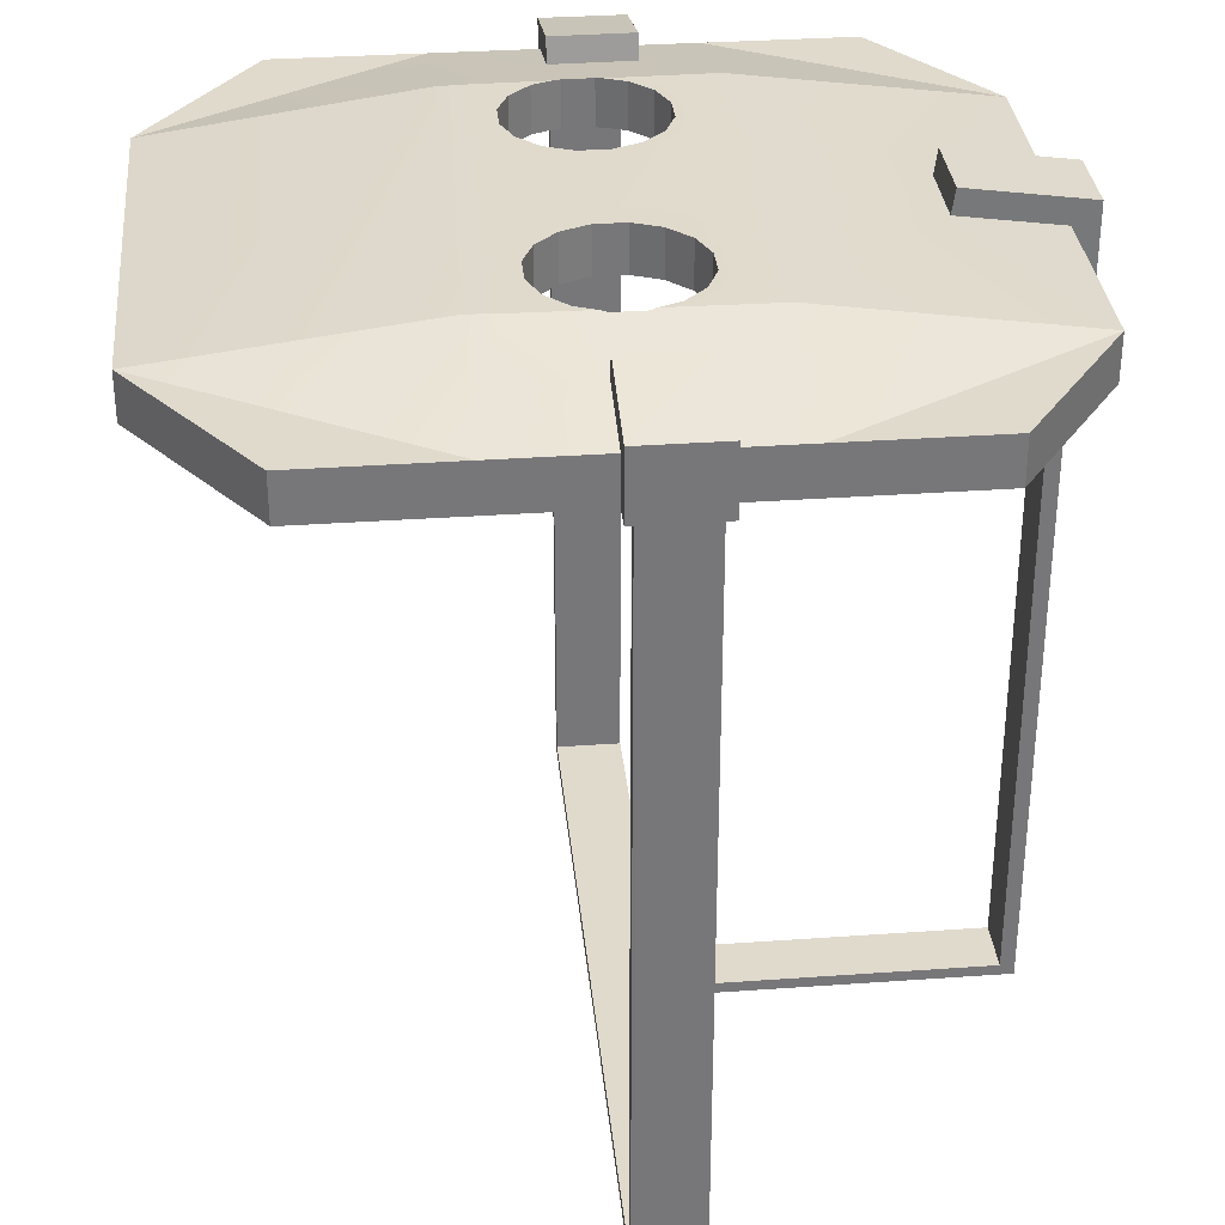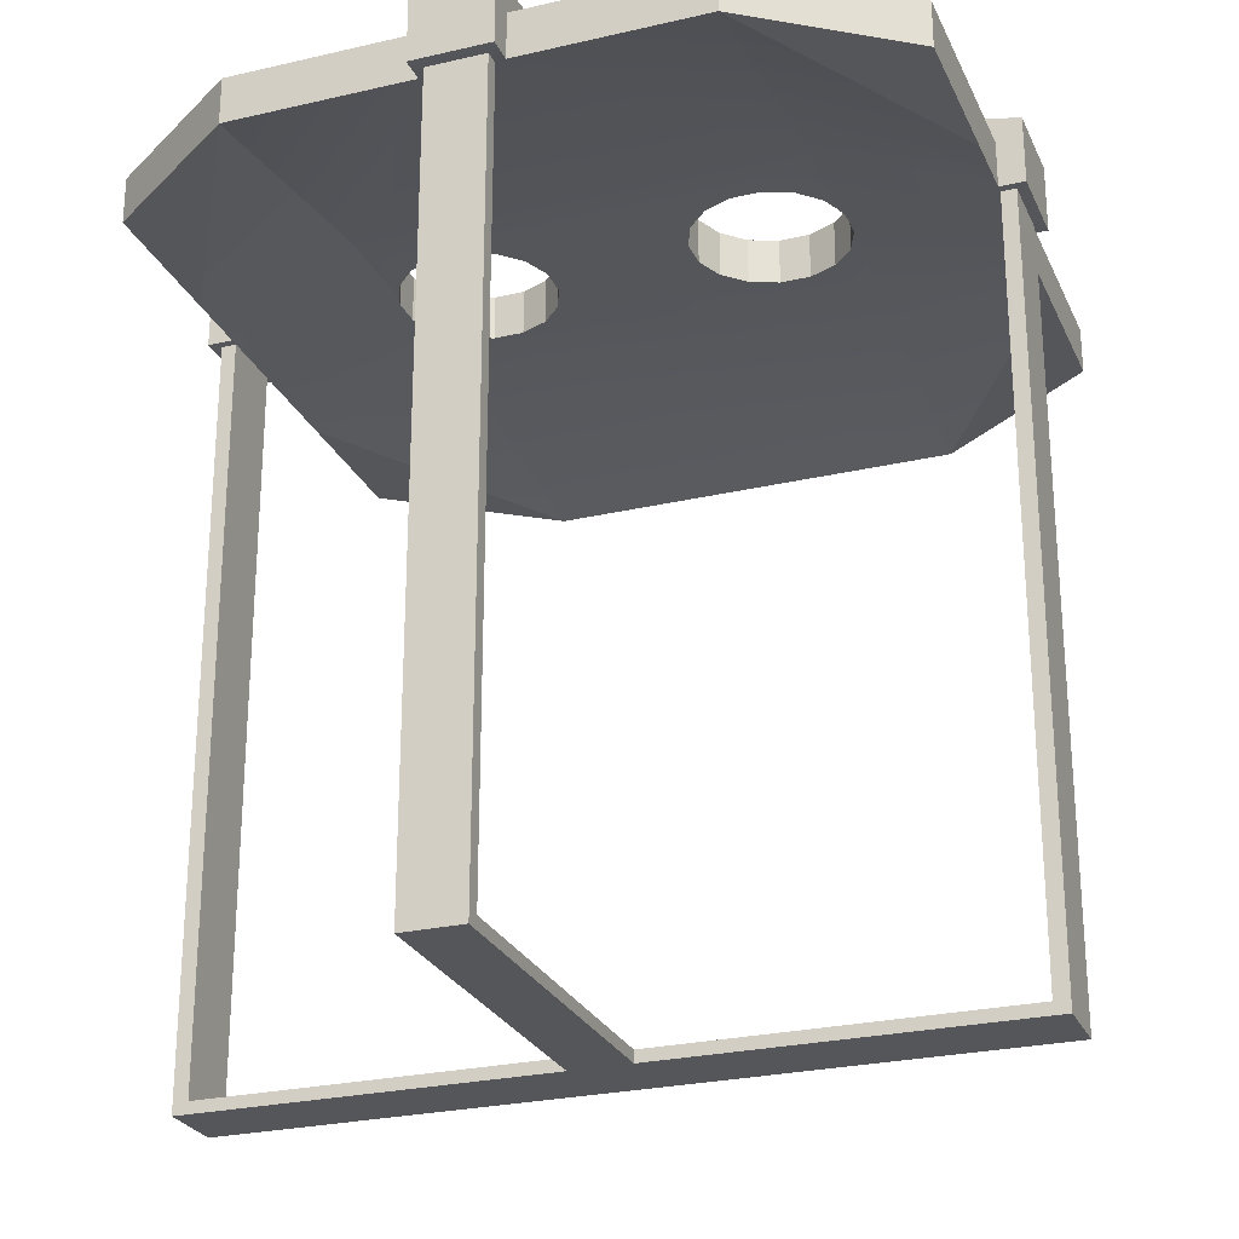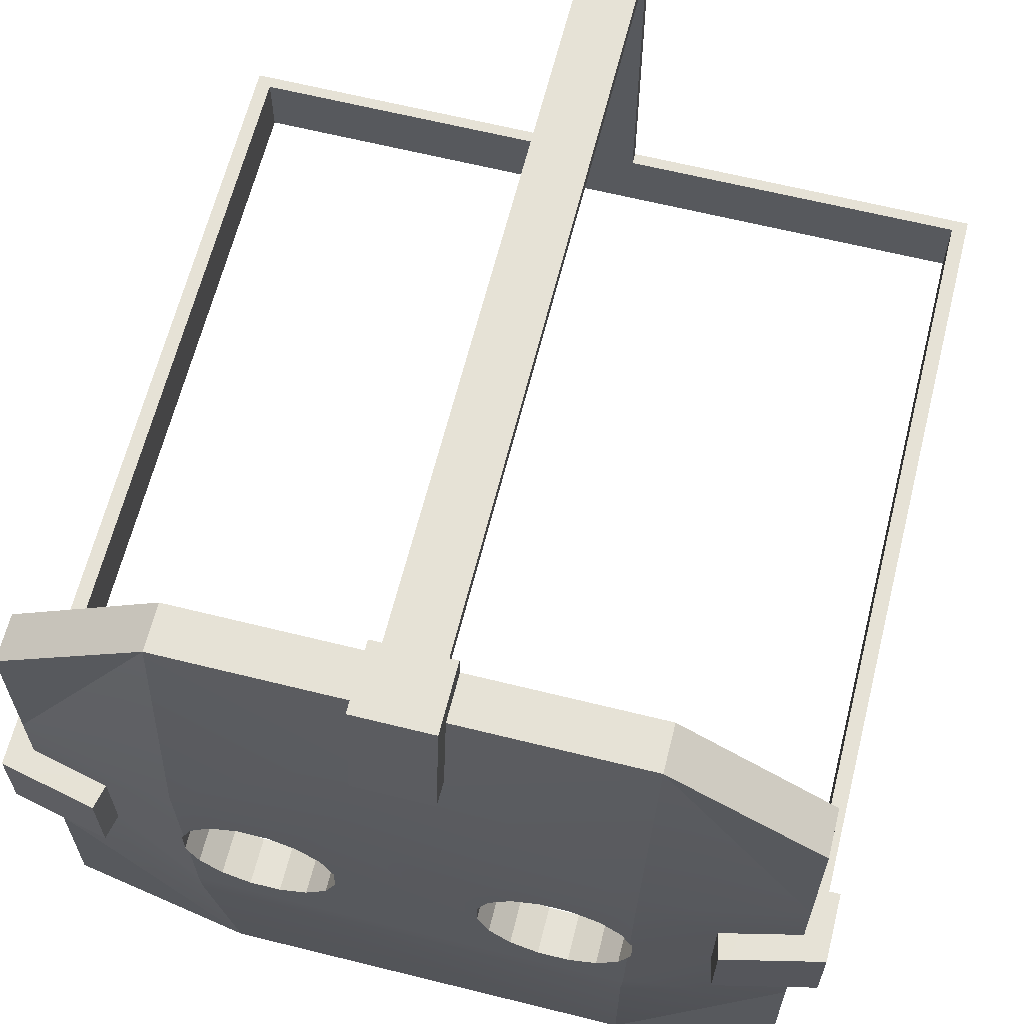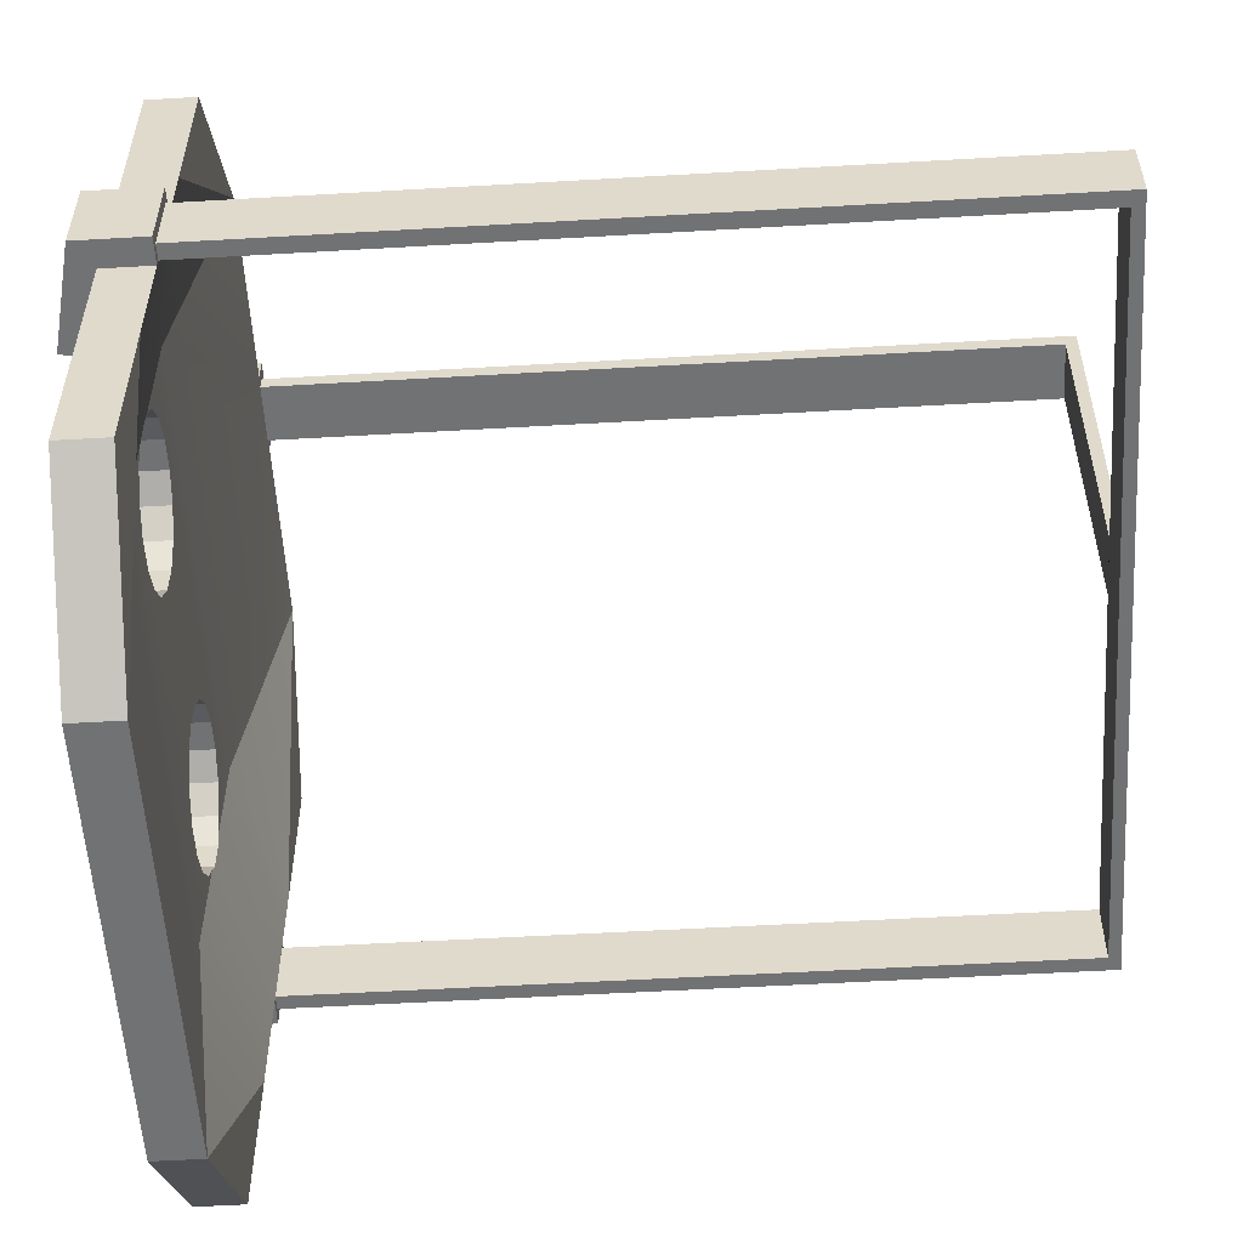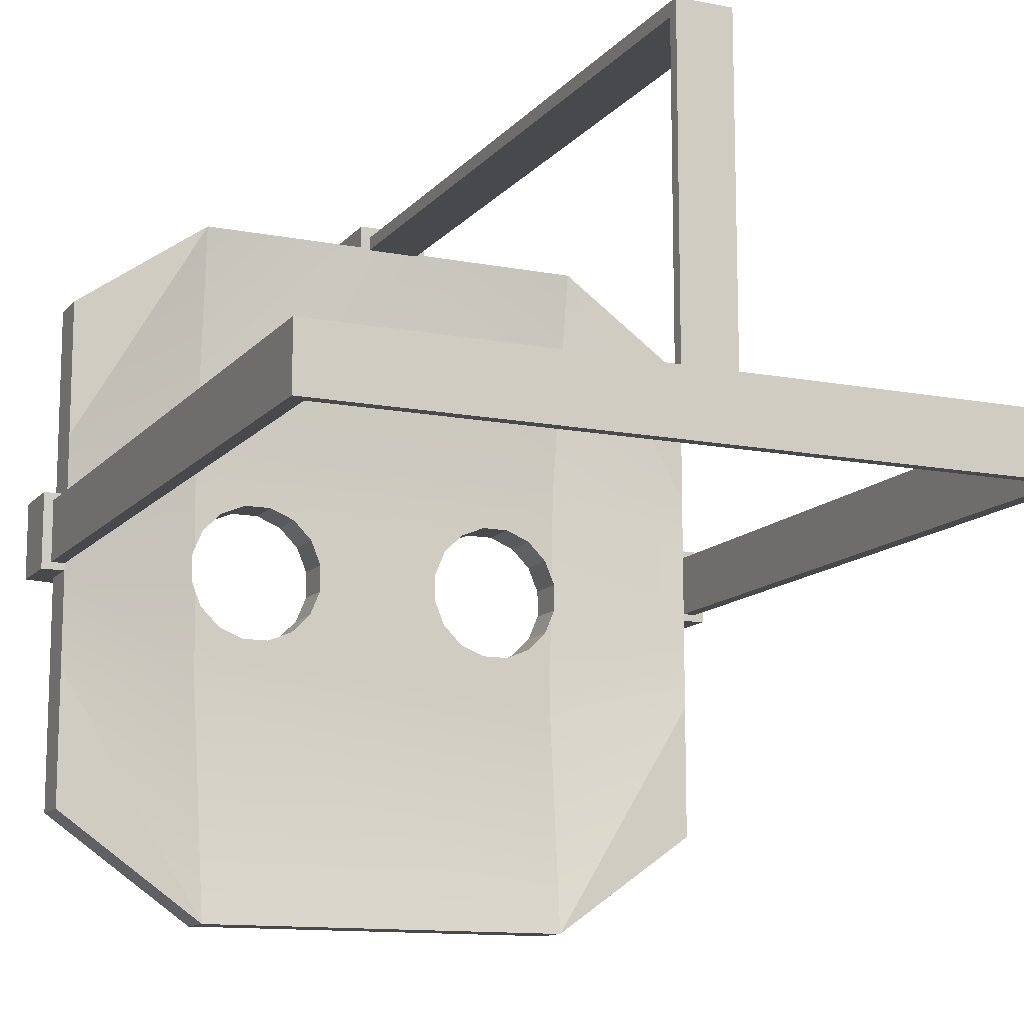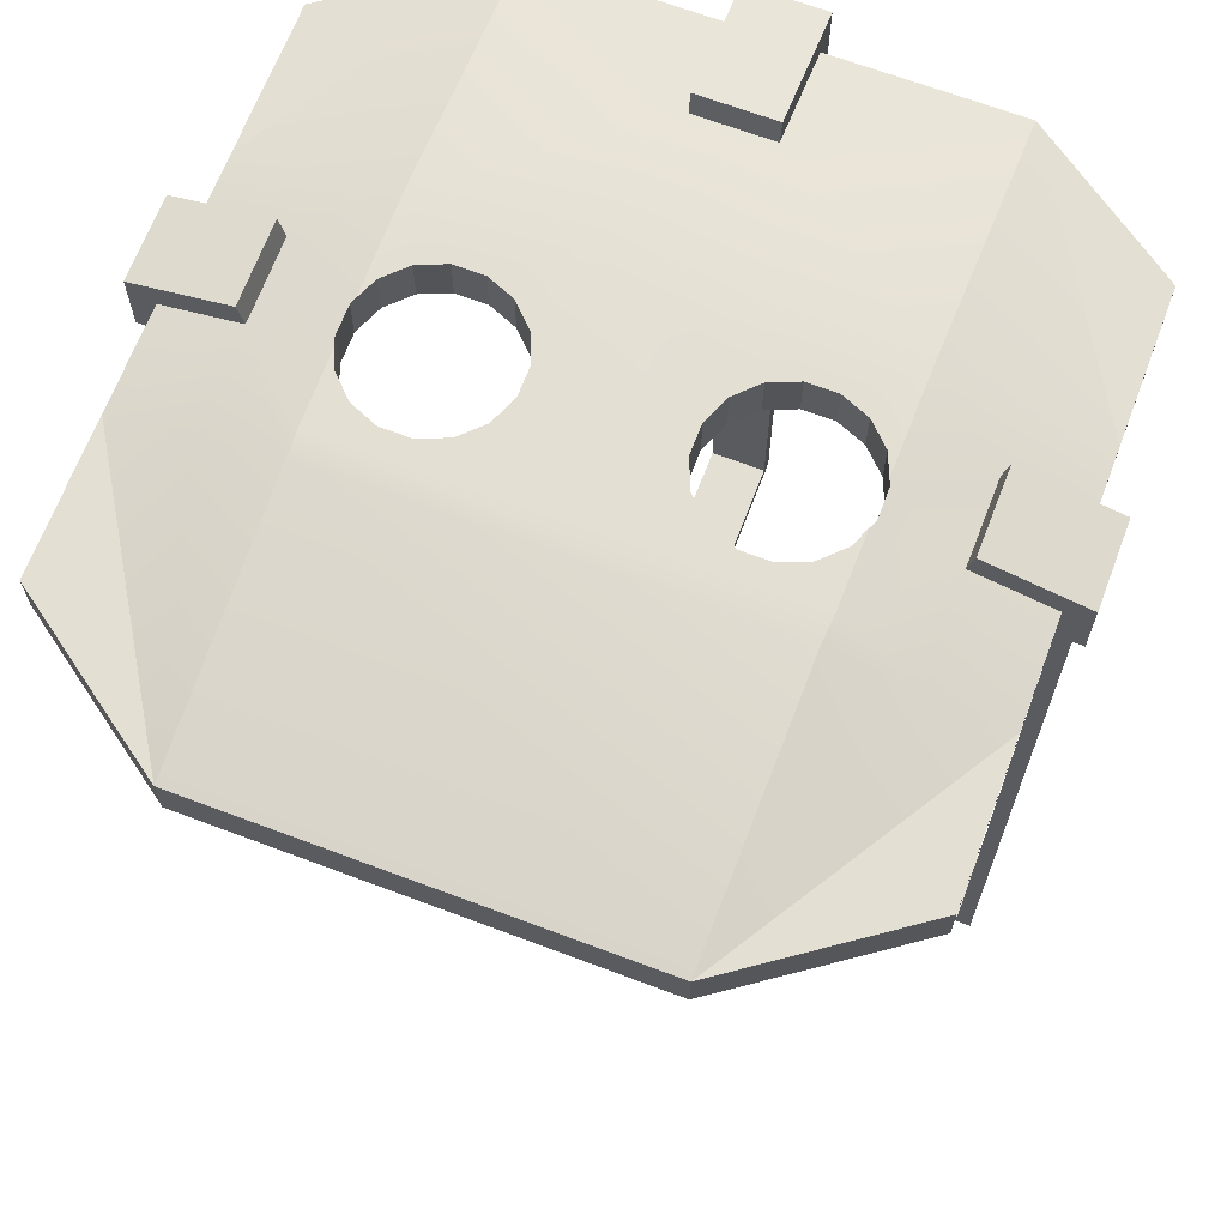
<metadata>
{"format":"obj","ext":"obj","renderer":"f3d","projection":"perspective","resolution":1024,"background":"white","views":[{"elev":33.1,"azim":84.4,"up":"+Z"},{"elev":-26.0,"azim":-159.7,"up":"+Z"},{"elev":63.8,"azim":14.1,"up":"+Y"},{"elev":-55.6,"azim":93.5,"up":"+Y"},{"elev":-12.4,"azim":155.7,"up":"+Y"},{"elev":67.0,"azim":20.7,"up":"+Z"}]}
</metadata>
<code>
v -4.158 4.482 4
v 4.158 3.759 -4.119
v 4.158 4.482 -4.119
v -4.158 3.759 -4.119
v -4.158 4.482 -4.119
v 4 4.482 -3.994
v -4 4.482 -3.994
v 4 3.759 -3.994
v -4 3.759 -3.994
v 0.6345 4.482 -4.119
v -0.6345 4.482 -4.119
v 0.6345 3.759 -4.119
v -0.6345 3.759 -4.119
v 0.6345 3.759 -3.994
v -0.6345 3.759 -3.994
v 0.6345 4.482 -3.994
v -0.6345 4.482 -3.994
v 0.3106 4.482 -4.119
v -0.3106 4.482 -4.119
v 0.3106 4.482 -3.994
v -0.3106 4.482 -3.994
v 0.3106 8.158 -4.119
v -0.3106 8.158 -4.119
v 0.3106 8.158 -3.994
v -0.3106 8.158 -3.994
v 0.3106 8 -4.119
v -0.3106 8 -4.119
v -0.3106 8 -3.994
v 0.3106 8 -3.994
v 0.3106 8 4.046
v -0.3106 8 4.046
v -0.3106 8.158 4.046
v 0.3106 8.158 4.046
v -4 0.9496 4.5
v -4 6.881 4.5
v 4 0.9496 4.5
v 4 6.881 4.5
v 4 0.9496 4
v 4 6.881 4
v -4 0.9496 4
v -4 6.881 4
v -2.396 8.02 4.5
v 2.396 8.02 4.5
v 2.396 8.02 4
v -2.396 8.02 4
v -2.257 -0.2868 4.5
v 2.257 -0.2868 4.5
v 2.257 -0.2868 4
v -2.257 -0.2868 4
v -4 2.562 4.5
v -4 5.268 4.5
v -4 2.562 4
v -4 5.268 4
v 4 2.562 4.5
v 4 5.268 4.5
v 4 2.562 4
v 4 5.268 4
v 2.355 5.268 4.879
v 2.3 2.562 4.879
v -2.355 5.268 4.879
v -2.3 2.562 4.879
v -2.355 5.268 4.379
v -2.3 2.562 4.379
v 2.355 5.268 4.379
v 2.3 2.562 4.379
v -0.4205 8.02 4.5
v 0.4205 8.02 4.5
v 0.785 5.268 4.879
v -0.785 5.268 4.879
v 0.4205 8.02 4
v -0.4205 8.02 4
v 0.4176 6.935 4.649
v -0.4176 6.935 4.649
v -4 3.674 4
v -4 4.569 4
v -4 3.674 4.5
v -4 4.569 4.5
v -2.319 2.854 4.879
v 4 3.674 4
v 4 4.569 4
v 4 3.674 4.5
v 4 4.569 4.5
v 2.319 2.854 4.879
v -3.177 5.268 4.689
v -3.168 4.569 4.689
v -3.159 3.674 4.689
v -3.15 2.562 4.689
v 3.177 5.268 4.689
v 3.168 4.569 4.689
v 3.159 3.674 4.689
v 3.15 2.562 4.689
v -0.4205 8.29 4.735
v 0.4205 8.29 4.735
v 0.4205 8.29 4
v -0.4205 8.29 4
v 0.4176 6.972 4.917
v -0.4176 6.972 4.917
v -4.27 3.674 4
v -4.27 4.569 4
v -4.27 3.673 4.716
v -4.27 4.568 4.716
v -3.228 4.568 4.953
v -3.219 3.673 4.953
v 4.27 3.674 4
v 4.27 4.569 4
v 4.27 3.673 4.716
v 4.27 4.568 4.716
v 3.228 4.568 4.953
v 3.219 3.673 4.953
v 2.338 4.14 4.879
v -2.322 3.64 4.379
v 4 4.482 4
v 4.158 3.759 4
v -4 4.482 4
v -2.332 4.153 4.379
v 2.331 3.661 4.879
v -0.7513 4.07 4.379
v -1.398 4.717 4.879
v 2.367 3.748 4.369
v -1.72 4.717 4.379
v 1.398 4.717 4.379
v 1.72 4.717 4.379
v 2.244 3.451 4.379
v -1.398 4.717 4.379
v 1.101 3.224 4.379
v -1.72 3.101 4.379
v -1.398 3.101 4.379
v -1.101 3.224 4.379
v -1.72 4.717 4.879
v -0.8743 3.451 4.879
v 2.017 4.594 4.379
v 1.398 4.717 4.879
v 2.017 3.224 4.379
v 0.8743 3.451 4.379
v -0.7513 3.748 4.879
v 2.017 4.594 4.879
v 1.101 4.594 4.879
v 1.72 3.101 4.879
v 1.398 3.101 4.879
v 2.367 3.748 4.871
v 2.367 4.07 4.872
v -2.244 3.451 4.879
v 2.367 4.07 4.37
v 0.7513 4.07 4.379
v 0.8743 4.367 4.379
v 1.101 4.594 4.379
v -2.017 3.224 4.879
v -0.7513 4.07 4.879
v -2.244 4.367 4.379
v -0.8743 4.367 4.879
v -0.7513 3.748 4.379
v -2.244 4.367 4.879
v -2.244 3.451 4.379
v -1.101 4.594 4.379
v -0.8743 4.367 4.379
v 2.244 4.367 4.879
v -2.367 4.07 4.37
v 0.7513 3.748 4.379
v 0.8743 4.367 4.879
v -1.72 3.101 4.879
v 2.244 4.367 4.379
v 1.101 3.224 4.879
v 1.72 3.101 4.379
v 1.398 3.101 4.379
v -2.017 4.594 4.879
v 1.72 4.717 4.879
v -1.101 3.224 4.879
v -0.8743 3.451 4.379
v 0.7513 4.07 4.879
v -2.367 3.748 4.369
v -2.017 3.224 4.379
v 2.017 3.224 4.879
v -1.101 4.594 4.879
v 2.244 3.451 4.879
v 0.7513 3.748 4.879
v -2.017 4.594 4.379
v -2.367 4.07 4.872
v 0.8743 3.451 4.879
v -1.398 3.101 4.879
v -2.367 3.748 4.871
v -4 3.759 4
v 2.332 4.153 4.379
v 4.158 4.482 4
v 4 3.759 4
v -2.338 4.14 4.879
v -2.331 3.661 4.879
v 2.322 3.64 4.379
v -4.158 3.759 4
o mask
f 156 110 58
f 118 173 69
f 60 84 85
f 147 142 78
f 89 88 58
f 132 166 68
f 166 132 121
f 132 137 146
f 172 138 83
f 123 133 172
f 141 143 119
f 110 182 143
f 142 147 171
f 177 180 170
f 149 152 185
f 177 157 115
f 118 124 154
f 129 120 124
f 163 164 139
f 122 131 136
f 162 139 164
f 1 188 181
f 113 183 112
f 3 183 113
f 10 3 2
f 1 5 4
f 5 1 114
f 6 112 183
f 10 16 6
f 2 113 184
f 9 181 188
f 2 8 14
f 8 184 112
f 8 6 16
f 181 9 7
f 13 11 10
f 15 13 12
f 17 15 14
f 23 25 24
f 4 5 11
f 9 4 13
f 7 9 15
f 5 7 17
f 17 16 20
f 11 17 21
f 10 11 19
f 16 10 18
f 21 20 29
f 19 21 28
f 18 19 27
f 20 18 26
f 23 22 26
f 25 23 27
f 178 162 125
f 22 24 29
f 25 28 31
f 24 25 32
f 29 24 33
f 28 29 30
f 46 50 34
f 44 39 57
f 56 54 36
f 50 52 40
f 37 39 44
f 38 36 47
f 45 42 66
f 41 35 42
f 34 40 49
f 48 47 46
f 35 41 53
f 52 50 76
f 79 81 54
f 39 37 55
f 86 76 50
f 42 35 51
f 43 58 88
f 55 37 43
f 47 36 54
f 47 54 91
f 48 56 38
f 64 80 79
f 65 187 119
f 182 64 79
f 119 143 79
f 62 53 45
f 53 41 45
f 49 40 52
f 49 52 63
f 83 59 91
f 42 51 84
f 87 50 46
f 186 78 142
f 73 66 42
f 47 59 61
f 75 53 62
f 44 57 64
f 65 56 48
f 149 115 62
f 64 182 161
f 123 187 65
f 63 111 153
f 176 149 62
f 64 161 131
f 63 153 171
f 133 123 65
f 163 133 65
f 63 171 126
f 64 131 122
f 120 176 62
f 164 163 65
f 63 126 127
f 121 64 122
f 120 62 64
f 125 164 63
f 124 64 121
f 134 125 63
f 155 154 121
f 117 155 121
f 128 158 134
f 144 158 128
f 151 117 146
f 145 144 128
f 168 151 146
f 145 128 168
f 64 70 44
f 49 63 65
f 59 83 78
f 71 70 64
f 62 45 71
f 96 93 92
f 93 94 95
f 72 43 67
f 43 44 70
f 73 42 60
f 58 43 72
f 69 68 72
f 64 57 80
f 65 79 56
f 74 75 62
f 74 62 115
f 111 63 74
f 170 74 157
f 63 52 74
f 60 185 152
f 60 152 165
f 165 129 60
f 175 158 144
f 83 116 174
f 134 158 175
f 159 137 69
f 175 150 148
f 78 83 138
f 169 159 69
f 175 169 69
f 179 78 139
f 69 173 150
f 175 148 135
f 179 162 178
f 130 178 175
f 178 130 167
f 101 99 98
f 102 101 100
f 57 55 82
f 51 53 75
f 84 51 77
f 106 104 105
f 116 83 90
f 180 177 85
f 78 186 180
f 85 86 78
f 61 78 86
f 82 55 88
f 106 107 108
f 54 81 90
f 97 92 66
f 96 97 73
f 93 96 72
f 92 95 71
f 94 93 67
f 95 94 70
f 100 98 74
f 99 101 77
f 98 99 75
f 103 100 76
f 102 103 86
f 101 102 85
f 107 105 80
f 104 106 81
f 105 104 79
f 109 108 89
f 106 109 90
f 108 107 82
f 126 160 179
f 120 129 165
f 167 128 127
f 130 168 128
f 168 130 135
f 135 148 117
f 117 148 150
f 150 173 154
f 176 165 152
f 180 186 111
f 111 186 142
f 147 160 126
f 172 133 163
f 187 123 174
f 140 119 187
f 156 161 182
f 131 161 156
f 159 145 146
f 144 145 159
f 122 166 121
f 121 132 146
f 174 172 83
f 174 123 172
f 140 141 119
f 141 110 143
f 153 142 171
f 157 177 170
f 115 149 185
f 185 177 115
f 173 118 154
f 118 129 124
f 138 163 139
f 166 122 136
f 125 162 164
f 114 1 181
f 184 113 112
f 2 3 113
f 12 10 2
f 188 1 4
f 7 5 114
f 3 6 183
f 3 10 6
f 8 2 184
f 4 9 188
f 12 2 14
f 6 8 112
f 14 8 16
f 114 181 7
f 12 13 10
f 14 15 12
f 16 17 14
f 22 23 24
f 13 4 11
f 15 9 13
f 17 7 15
f 11 5 17
f 21 17 20
f 19 11 21
f 18 10 19
f 20 16 18
f 28 21 29
f 27 19 28
f 26 18 27
f 29 20 26
f 27 23 26
f 28 25 27
f 134 178 125
f 26 22 29
f 32 25 31
f 33 24 32
f 30 29 33
f 31 28 30
f 38 56 36
f 34 50 40
f 43 37 44
f 48 38 47
f 71 45 66
f 45 41 42
f 46 34 49
f 49 48 46
f 51 35 53
f 74 52 76
f 56 79 54
f 57 39 55
f 87 86 50
f 55 43 88
f 59 47 91
f 79 65 119
f 143 182 79
f 90 83 91
f 60 42 84
f 61 87 46
f 46 47 61
f 63 164 65
f 124 120 64
f 154 124 121
f 127 134 63
f 146 117 121
f 127 128 134
f 146 145 168
f 48 49 65
f 61 59 78
f 62 71 64
f 97 96 92
f 92 93 95
f 67 43 70
f 69 73 60
f 68 58 72
f 73 69 72
f 157 74 115
f 170 111 74
f 169 175 144
f 178 134 175
f 139 78 138
f 162 179 139
f 175 69 150
f 167 179 178
f 135 130 175
f 100 101 98
f 103 102 100
f 80 57 82
f 77 51 75
f 85 84 77
f 107 106 105
f 140 116 90
f 85 78 180
f 87 61 86
f 89 82 88
f 109 106 108
f 91 54 90
f 73 97 66
f 72 96 73
f 67 93 72
f 66 92 71
f 70 94 67
f 71 95 70
f 76 100 74
f 75 99 77
f 74 98 75
f 86 103 76
f 85 102 86
f 77 101 85
f 82 107 80
f 79 104 81
f 80 105 79
f 90 109 89
f 81 106 90
f 89 108 82
f 127 126 179
f 176 120 165
f 179 167 127
f 167 130 128
f 151 168 135
f 151 135 117
f 155 117 150
f 155 150 154
f 149 176 152
f 170 180 111
f 153 111 142
f 171 147 126
f 138 172 163
f 116 187 174
f 116 140 187
f 110 156 182
f 136 131 156
f 137 159 146
f 169 144 159
f 136 156 58
f 166 136 58
f 129 118 69
f 85 177 185
f 160 147 78
f 179 160 78
f 110 141 89
f 90 89 141
f 137 132 68
f 68 166 58
f 60 129 69
f 58 110 89
f 140 90 141
f 69 137 68
f 185 60 85

</code>
